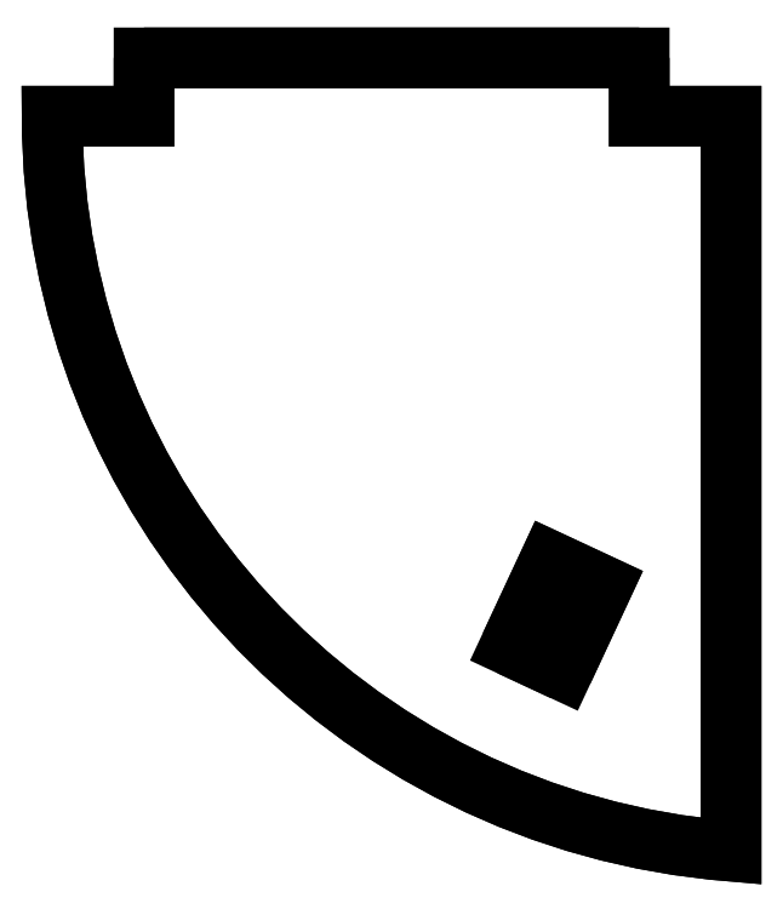
<metadata>
{"format":"dxf","ext":"dxf","renderer":"ezdxf+matplotlib","layout":"modelspace","background":"white","min_lineweight":24,"dpi":150}
</metadata>
<code>
0
SECTION
2
ENTITIES
0
LWPOLYLINE
8
0
90
4
70
1
43
0
10
4.807
20
-20
10
7.684
20
-21.34
10
9.836
20
-16.73
10
6.958
20
-15.39
0
LWPOLYLINE
8
0
90
7
70
1
43
0
10
11.83
20
12
10
11.83
20
8.825
10
16.83
20
8.825
10
16.83
20
-31.18
42
-0.3912
10
-20.13
20
8.825
10
-15.13
20
8.825
10
-15.13
20
12
0
LWPOLYLINE
8
0
90
4
70
1
43
0
10
7.684
20
-21.34
10
4.807
20
-20
10
6.958
20
-15.39
10
9.836
20
-16.73
0
LWPOLYLINE
8
0
90
7
70
1
43
0
10
-15.13
20
12
10
-15.13
20
8.825
10
-20.13
20
8.825
42
0.3912
10
16.83
20
-31.17
10
16.83
20
8.825
10
11.83
20
8.825
10
11.83
20
12
0
ENDSEC
0
EOF

</code>
